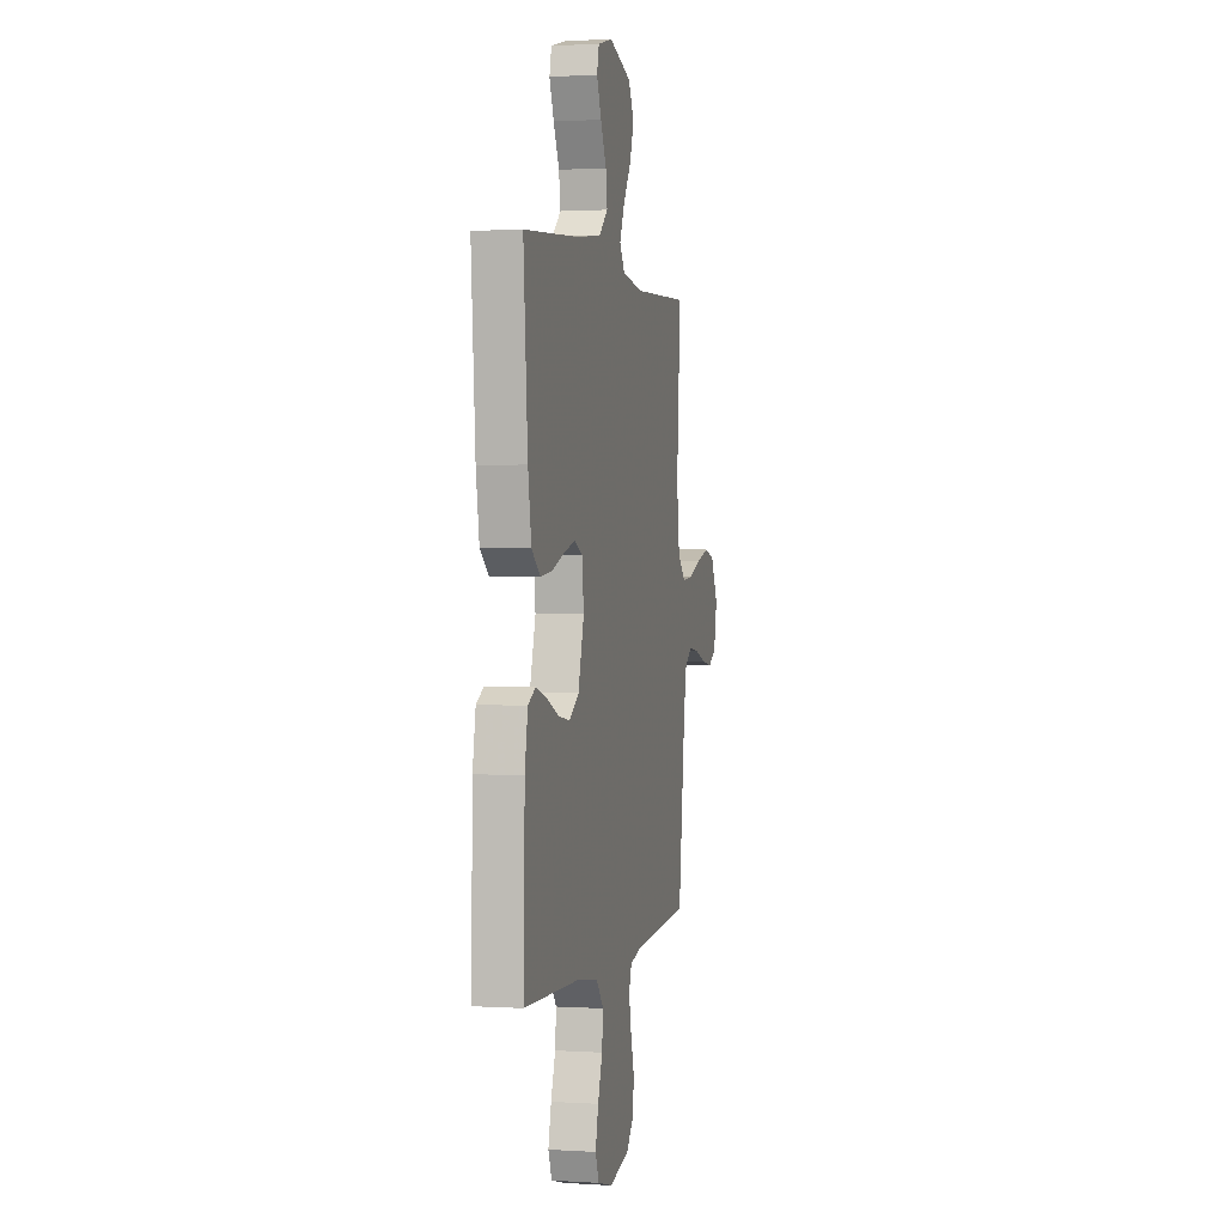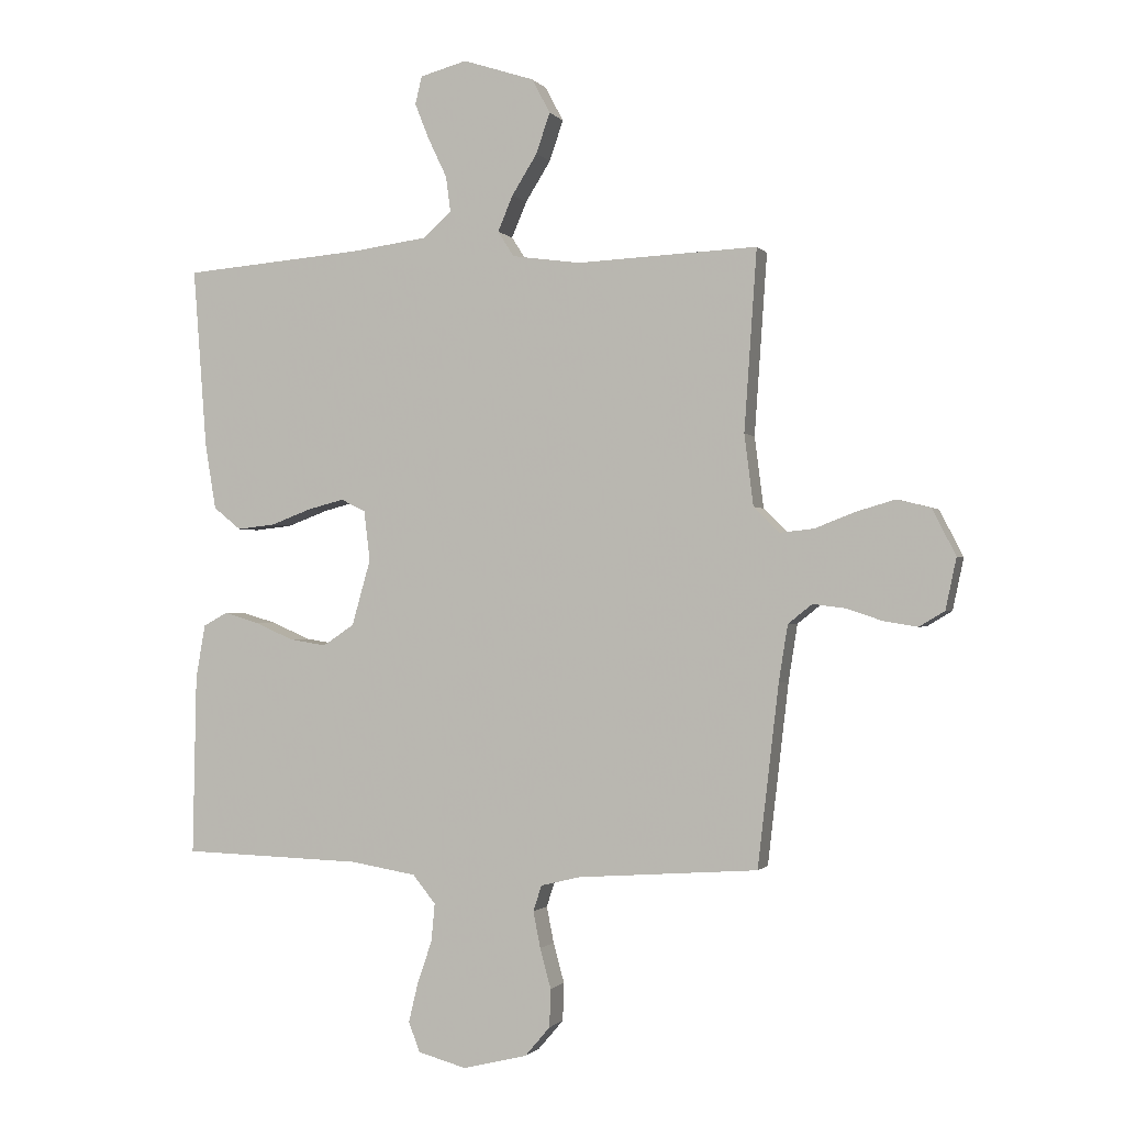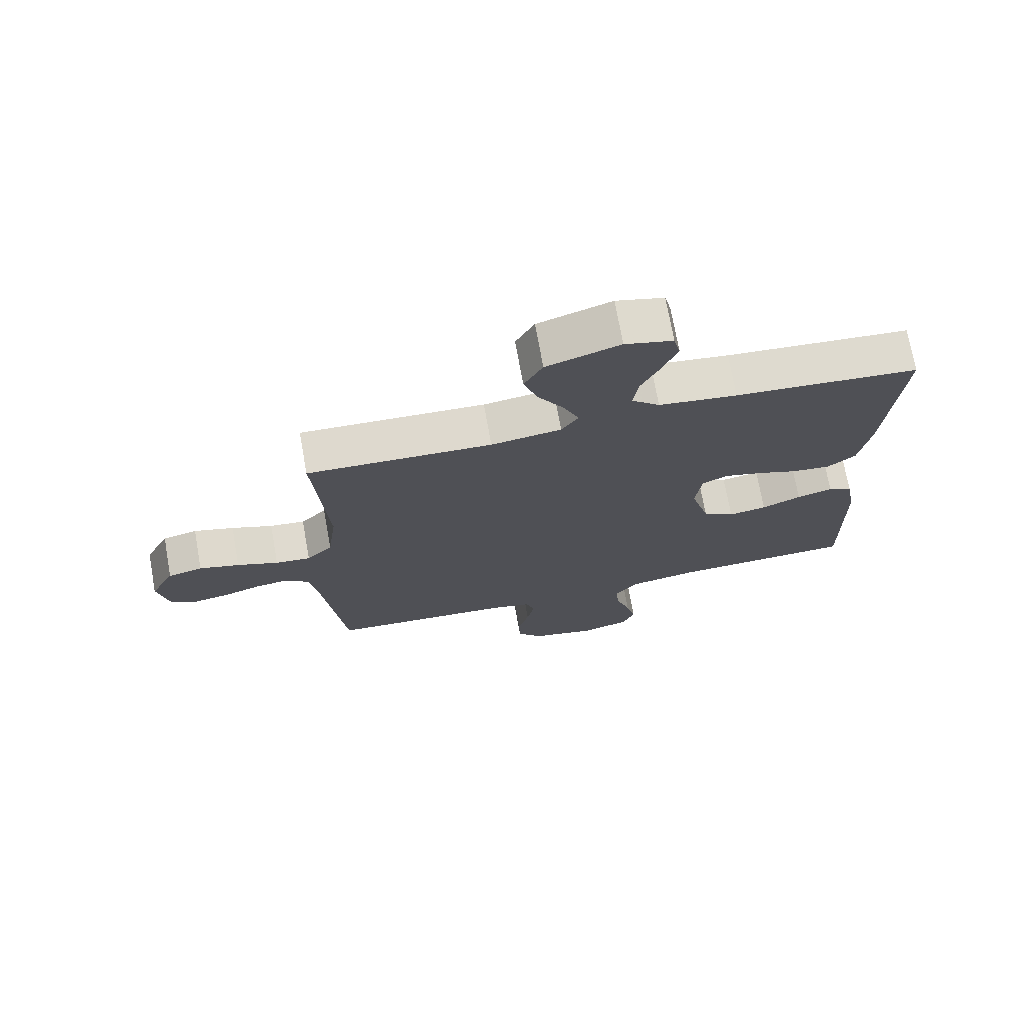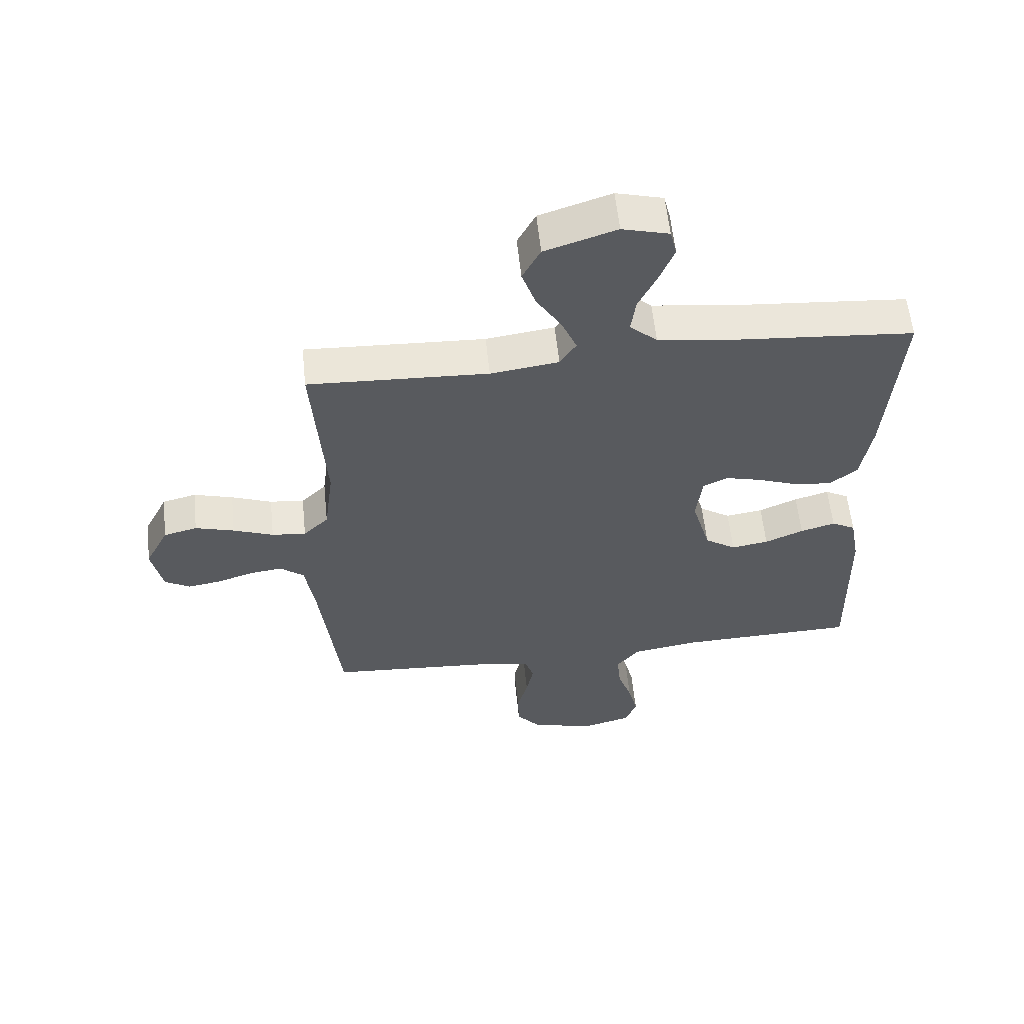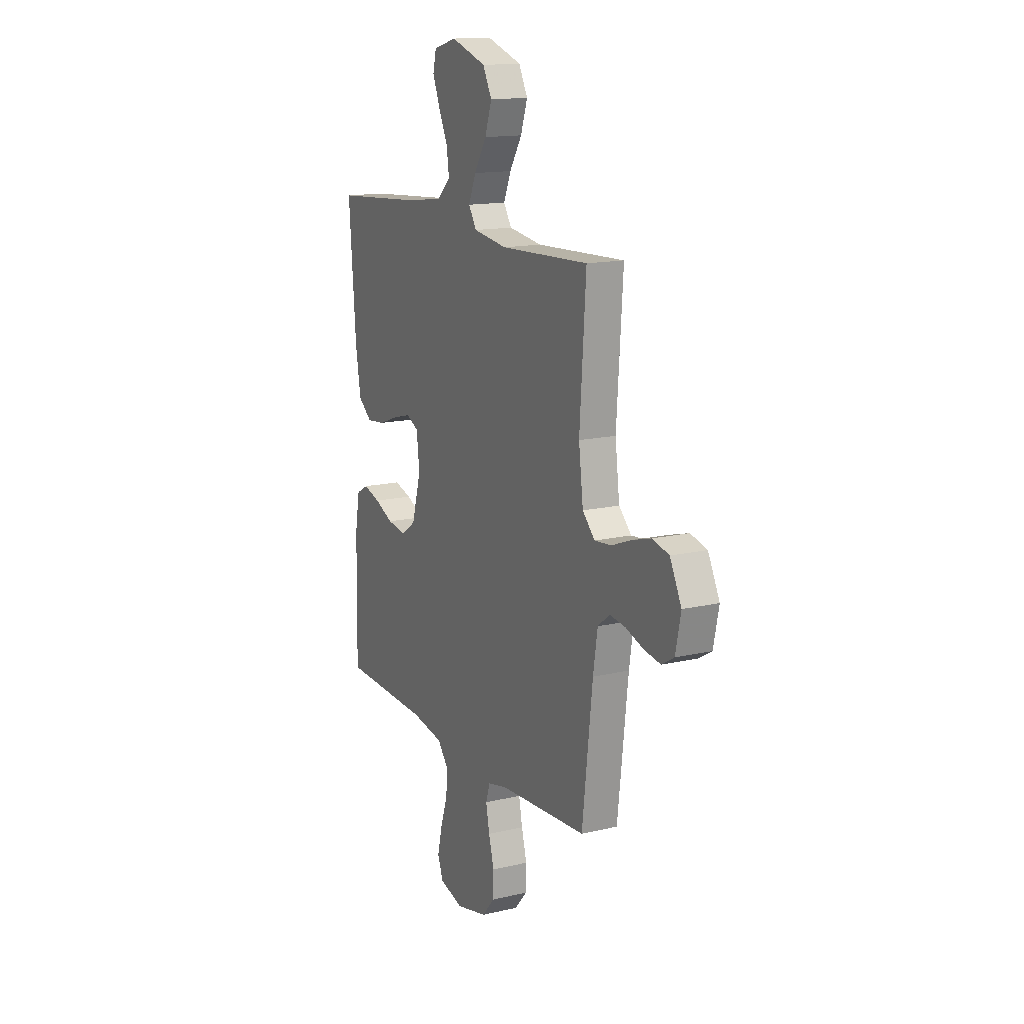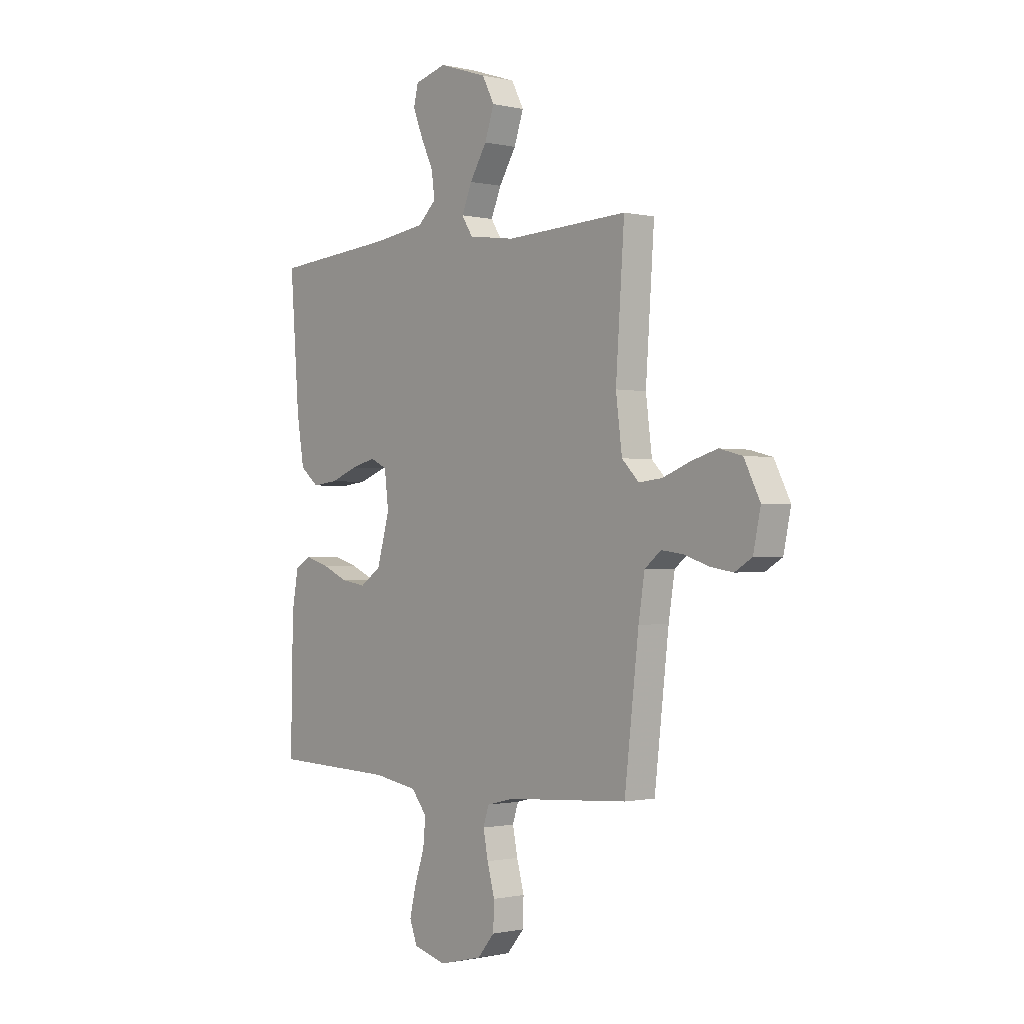
<metadata>
{"format":"obj","ext":"obj","renderer":"f3d","projection":"perspective","resolution":1024,"background":"white","views":[{"elev":1.3,"azim":103.0,"up":"+Z"},{"elev":-1.0,"azim":-161.8,"up":"+Z"},{"elev":72.5,"azim":-10.2,"up":"+Z"},{"elev":58.3,"azim":-5.9,"up":"+Z"},{"elev":15.0,"azim":-116.7,"up":"+Z"},{"elev":-0.9,"azim":-129.8,"up":"+Z"}]}
</metadata>
<code>
v 0.5 0.07 0.5
v 0.477 0.07 0.2
v 0.459 0.07 0.092
v 0.413 0.07 0.055
v 0.35 0.07 0.062
v 0.283 0.07 0.087
v 0.222 0.07 0.103
v 0.181 0.07 0.083
v 0.171 0.07 0
v 0.202 0.07 -0.109
v 0.254 0.07 -0.144
v 0.316 0.07 -0.134
v 0.38 0.07 -0.106
v 0.438 0.07 -0.089
v 0.478 0.07 -0.111
v 0.494 0.07 -0.2
v 0.5 0.07 -0.5
v 0.2 0.07 -0.509
v 0.091 0.07 -0.527
v 0.053 0.07 -0.574
v 0.059 0.07 -0.637
v 0.083 0.07 -0.707
v 0.099 0.07 -0.773
v 0.08 0.07 -0.822
v 0 0.07 -0.844
v -0.107 0.07 -0.818
v -0.149 0.07 -0.769
v -0.151 0.07 -0.706
v -0.133 0.07 -0.64
v -0.121 0.07 -0.58
v -0.135 0.07 -0.537
v -0.2 0.07 -0.521
v -0.5 0.07 -0.5
v -0.535 0.07 -0.2
v -0.55 0.07 -0.106
v -0.59 0.07 -0.074
v -0.644 0.07 -0.081
v -0.704 0.07 -0.101
v -0.76 0.07 -0.11
v -0.802 0.07 -0.085
v -0.82 0.07 0
v -0.781 0.07 0.077
v -0.725 0.07 0.091
v -0.66 0.07 0.072
v -0.593 0.07 0.046
v -0.536 0.07 0.04
v -0.494 0.07 0.082
v -0.479 0.07 0.2
v -0.5 0.07 0.5
v -0.2 0.07 0.487
v -0.086 0.07 0.503
v -0.059 0.07 0.545
v -0.084 0.07 0.604
v -0.126 0.07 0.671
v -0.149 0.07 0.738
v -0.119 0.07 0.795
v 0 0.07 0.834
v 0.078 0.07 0.813
v 0.089 0.07 0.767
v 0.065 0.07 0.707
v 0.034 0.07 0.642
v 0.026 0.07 0.583
v 0.072 0.07 0.541
v 0.2 0.07 0.524
v 0.5 0 0.5
v 0.477 0 0.2
v 0.459 0 0.092
v 0.413 0 0.055
v 0.35 0 0.062
v 0.283 0 0.087
v 0.222 0 0.103
v 0.181 0 0.083
v 0.171 0 0
v 0.202 0 -0.109
v 0.254 0 -0.144
v 0.316 0 -0.134
v 0.38 0 -0.106
v 0.438 0 -0.089
v 0.478 0 -0.111
v 0.494 0 -0.2
v 0.5 0 -0.5
v 0.2 0 -0.509
v 0.091 0 -0.527
v 0.053 0 -0.574
v 0.059 0 -0.637
v 0.083 0 -0.707
v 0.099 0 -0.773
v 0.08 0 -0.822
v 0 0 -0.844
v -0.107 0 -0.818
v -0.149 0 -0.769
v -0.151 0 -0.706
v -0.133 0 -0.64
v -0.121 0 -0.58
v -0.135 0 -0.537
v -0.2 0 -0.521
v -0.5 0 -0.5
v -0.535 0 -0.2
v -0.55 0 -0.106
v -0.59 0 -0.074
v -0.644 0 -0.081
v -0.704 0 -0.101
v -0.76 0 -0.11
v -0.802 0 -0.085
v -0.82 0 0
v -0.781 0 0.077
v -0.725 0 0.091
v -0.66 0 0.072
v -0.593 0 0.046
v -0.536 0 0.04
v -0.494 0 0.082
v -0.479 0 0.2
v -0.5 0 0.5
v -0.2 0 0.487
v -0.086 0 0.503
v -0.059 0 0.545
v -0.084 0 0.604
v -0.126 0 0.671
v -0.149 0 0.738
v -0.119 0 0.795
v 0 0 0.834
v 0.078 0 0.813
v 0.089 0 0.767
v 0.065 0 0.707
v 0.034 0 0.642
v 0.026 0 0.583
v 0.072 0 0.541
v 0.2 0 0.524
f 59 60 61
f 58 59 61
f 57 58 61
f 56 57 61
f 55 56 61
f 54 55 61
f 53 54 61
f 52 53 61 62
f 51 52 62 63
f 48 49 50
f 47 48 50 51
f 43 44 45
f 42 43 45
f 41 42 45
f 40 41 45
f 39 40 45
f 38 39 45
f 37 38 45
f 36 37 45 46
f 35 36 46 47
f 32 33 34
f 51 63 64
f 47 51 64
f 35 47 64
f 34 35 64
f 32 34 64
f 31 32 64
f 27 28 29
f 26 27 29
f 25 26 29
f 24 25 29
f 23 24 29
f 22 23 29
f 21 22 29
f 16 17 18
f 15 16 18
f 14 15 18
f 13 14 18
f 12 13 18
f 11 12 18 19
f 10 11 19 20
f 4 5 6
f 3 4 6
f 2 3 6
f 1 2 6
f 64 1 6
f 64 6 7
f 30 31 64
f 20 21 29 30
f 9 10 20 30
f 8 9 30 64
f 7 8 64
f 125 124 123
f 125 123 122
f 125 122 121
f 125 121 120
f 125 120 119
f 125 119 118
f 125 118 117
f 126 125 117 116
f 127 126 116 115
f 114 113 112
f 115 114 112 111
f 109 108 107
f 109 107 106
f 109 106 105
f 109 105 104
f 109 104 103
f 109 103 102
f 109 102 101
f 110 109 101 100
f 111 110 100 99
f 98 97 96
f 128 127 115
f 128 115 111
f 128 111 99
f 128 99 98
f 128 98 96
f 128 96 95
f 93 92 91
f 93 91 90
f 93 90 89
f 93 89 88
f 93 88 87
f 93 87 86
f 93 86 85
f 82 81 80
f 82 80 79
f 82 79 78
f 82 78 77
f 82 77 76
f 83 82 76 75
f 84 83 75 74
f 70 69 68
f 70 68 67
f 70 67 66
f 70 66 65
f 70 65 128
f 71 70 128
f 128 95 94
f 94 93 85 84
f 94 84 74 73
f 128 94 73 72
f 128 72 71
f 1 65 66 2
f 2 66 67 3
f 3 67 68 4
f 4 68 69 5
f 5 69 70 6
f 6 70 71 7
f 7 71 72 8
f 8 72 73 9
f 9 73 74 10
f 10 74 75 11
f 11 75 76 12
f 12 76 77 13
f 13 77 78 14
f 14 78 79 15
f 15 79 80 16
f 16 80 81 17
f 17 81 82 18
f 18 82 83 19
f 19 83 84 20
f 20 84 85 21
f 21 85 86 22
f 22 86 87 23
f 23 87 88 24
f 24 88 89 25
f 25 89 90 26
f 26 90 91 27
f 27 91 92 28
f 28 92 93 29
f 29 93 94 30
f 30 94 95 31
f 31 95 96 32
f 32 96 97 33
f 33 97 98 34
f 34 98 99 35
f 35 99 100 36
f 36 100 101 37
f 37 101 102 38
f 38 102 103 39
f 39 103 104 40
f 40 104 105 41
f 41 105 106 42
f 42 106 107 43
f 43 107 108 44
f 44 108 109 45
f 45 109 110 46
f 46 110 111 47
f 47 111 112 48
f 48 112 113 49
f 49 113 114 50
f 50 114 115 51
f 51 115 116 52
f 52 116 117 53
f 53 117 118 54
f 54 118 119 55
f 55 119 120 56
f 56 120 121 57
f 57 121 122 58
f 58 122 123 59
f 59 123 124 60
f 60 124 125 61
f 61 125 126 62
f 62 126 127 63
f 63 127 128 64
f 64 128 65 1

</code>
